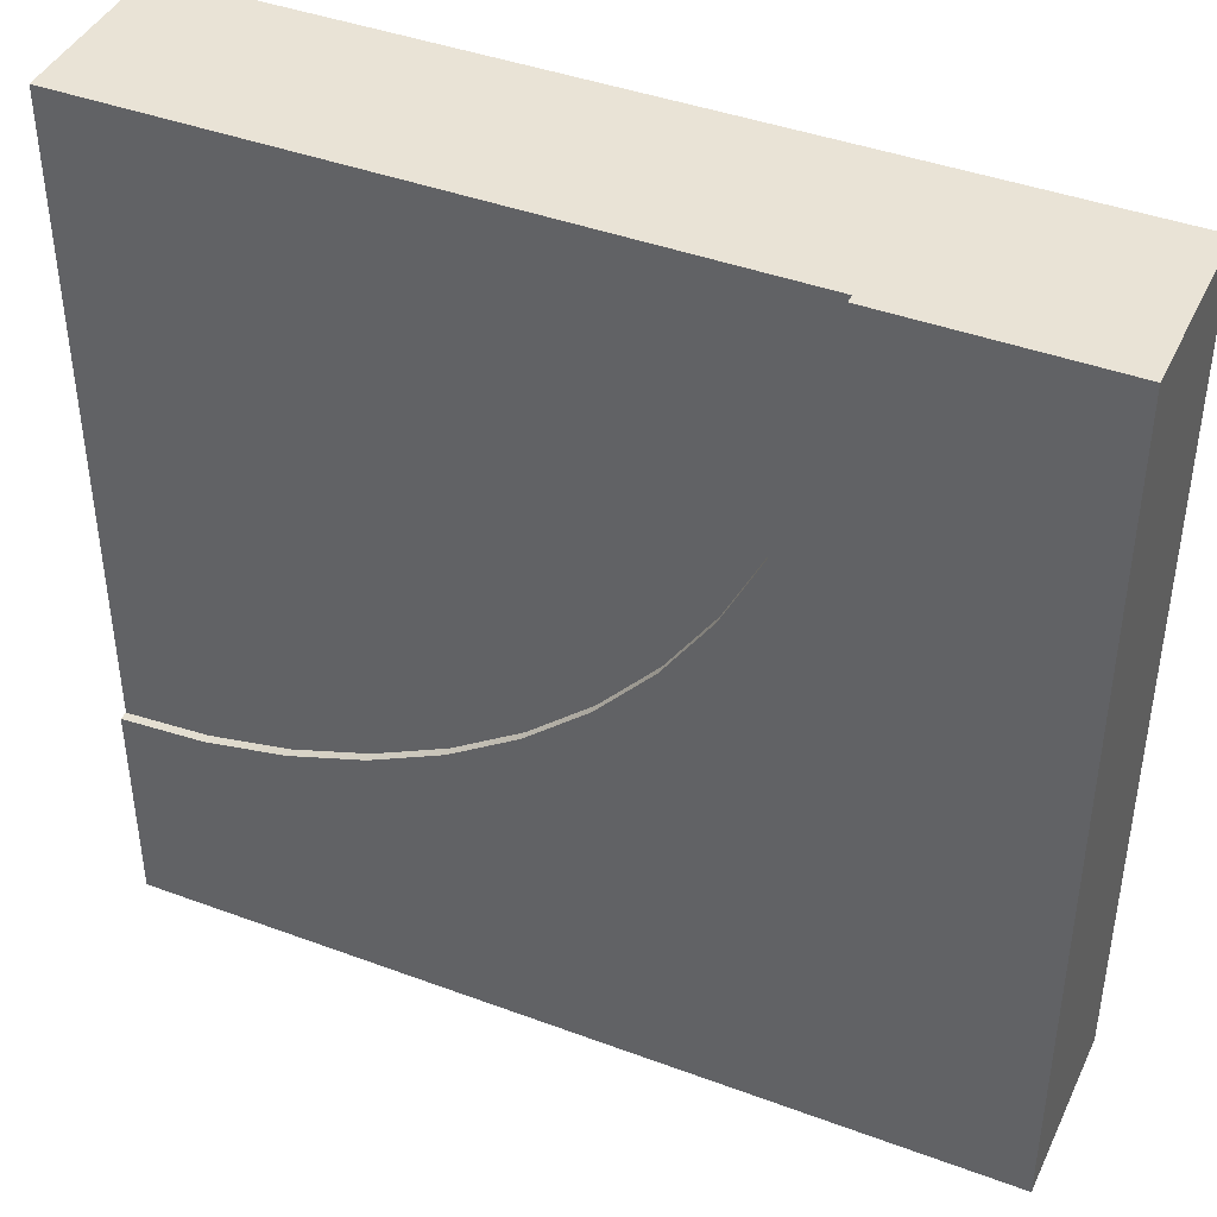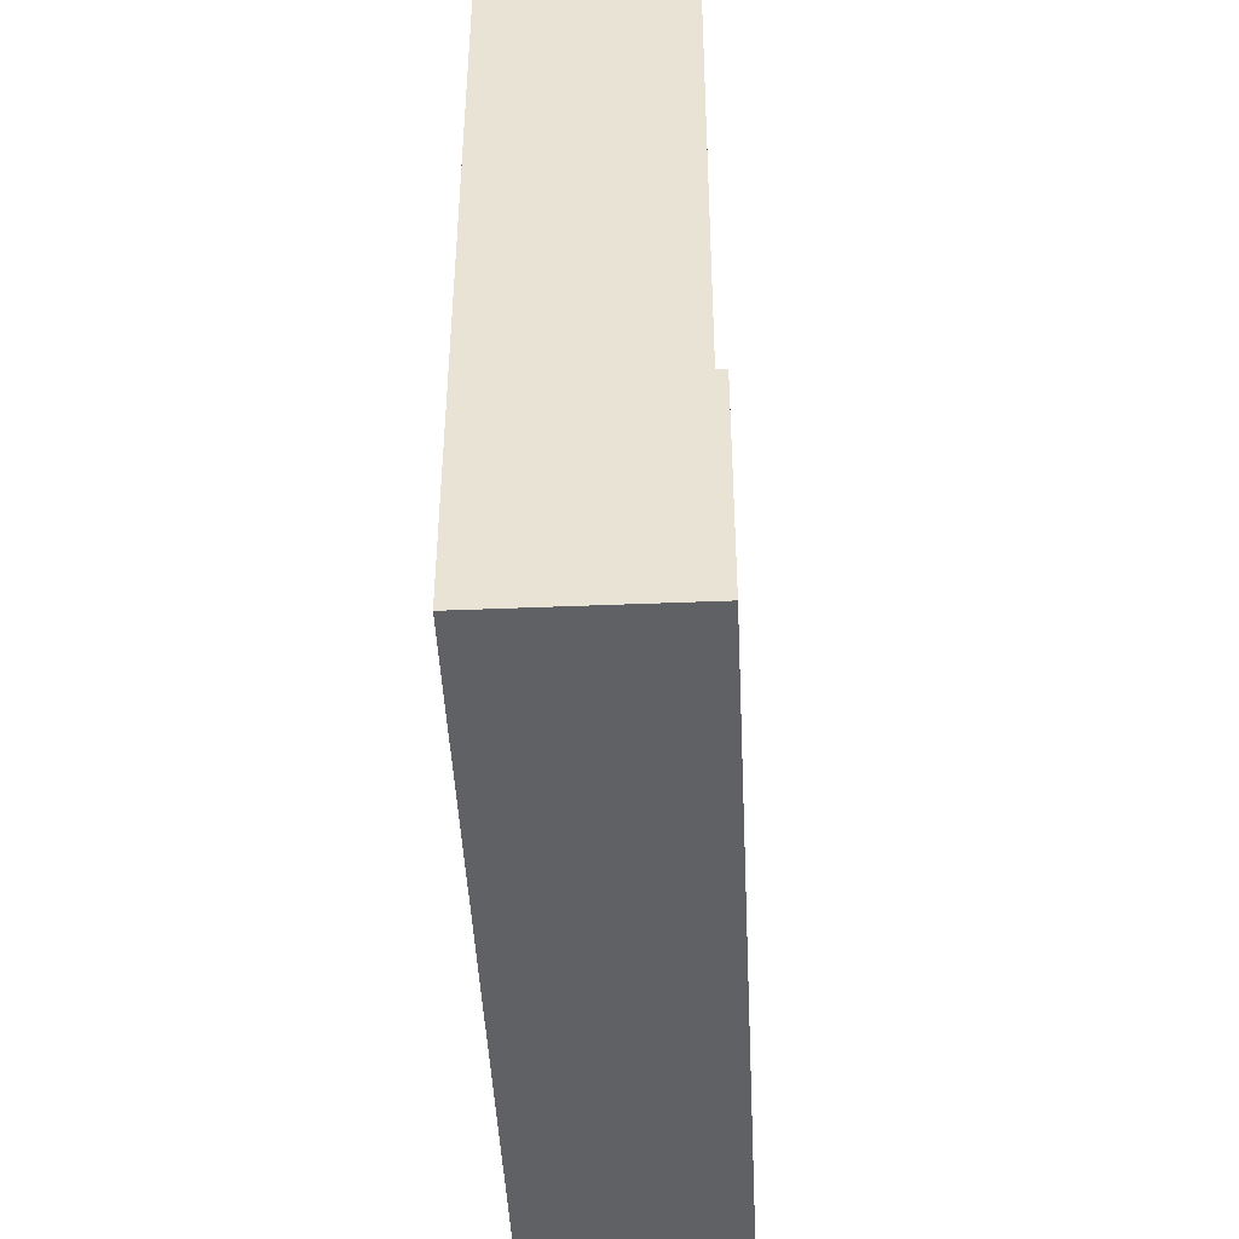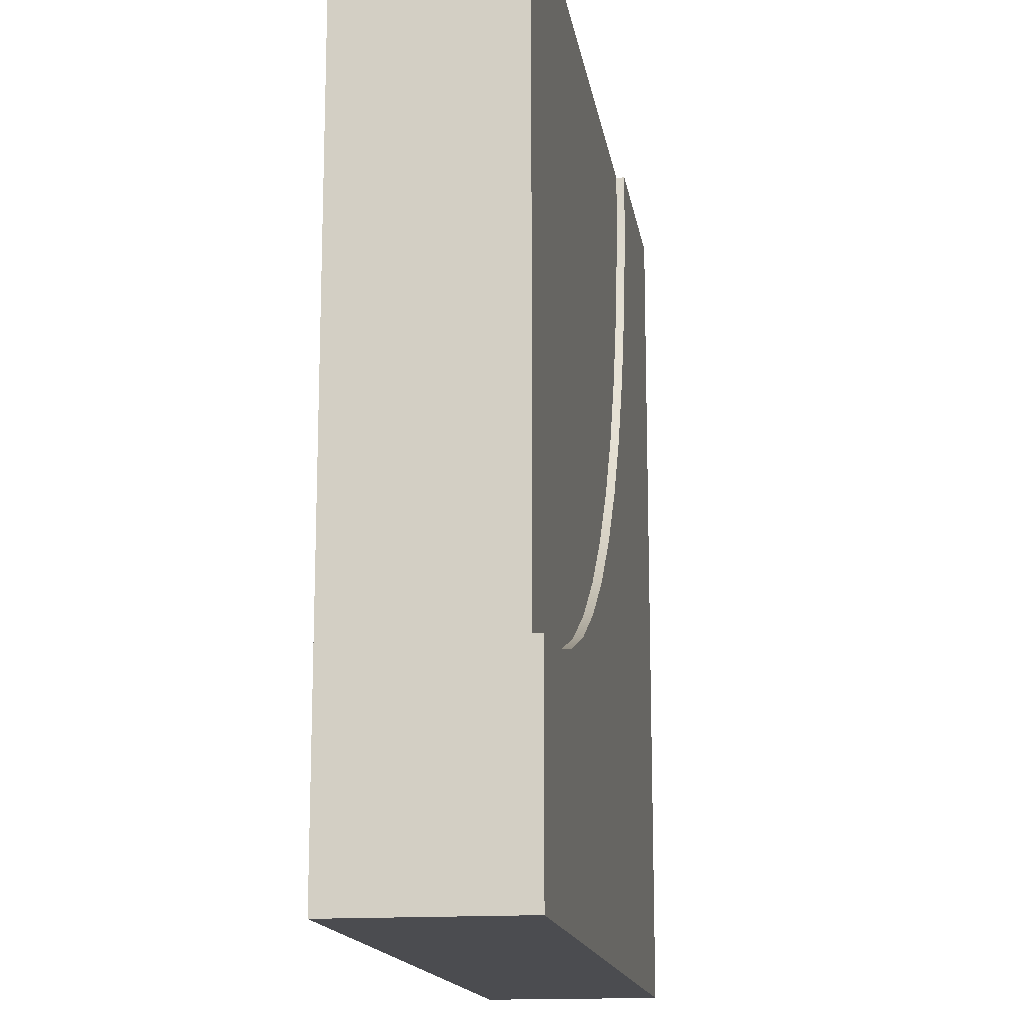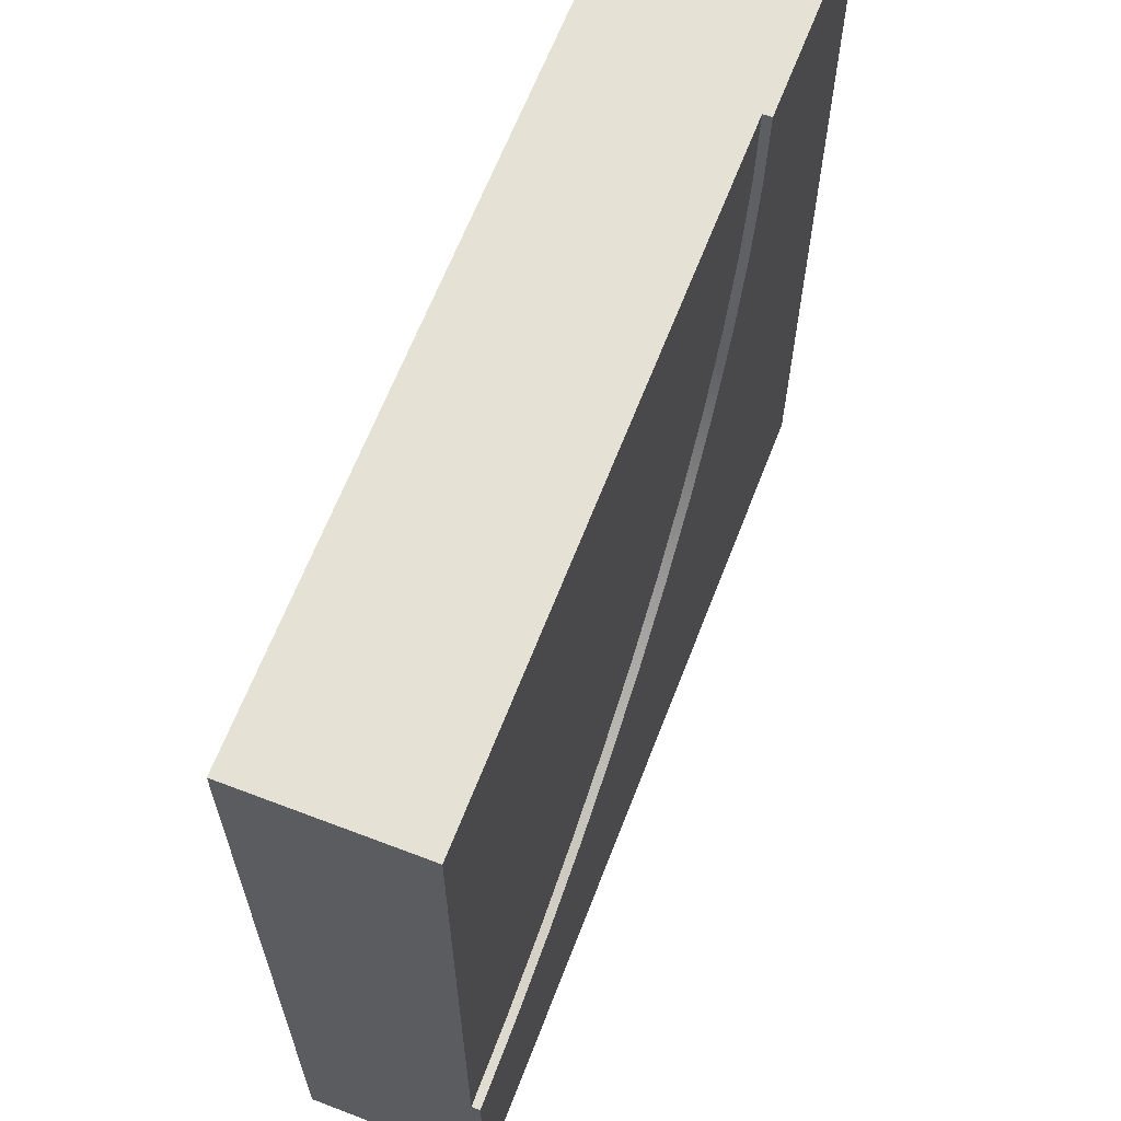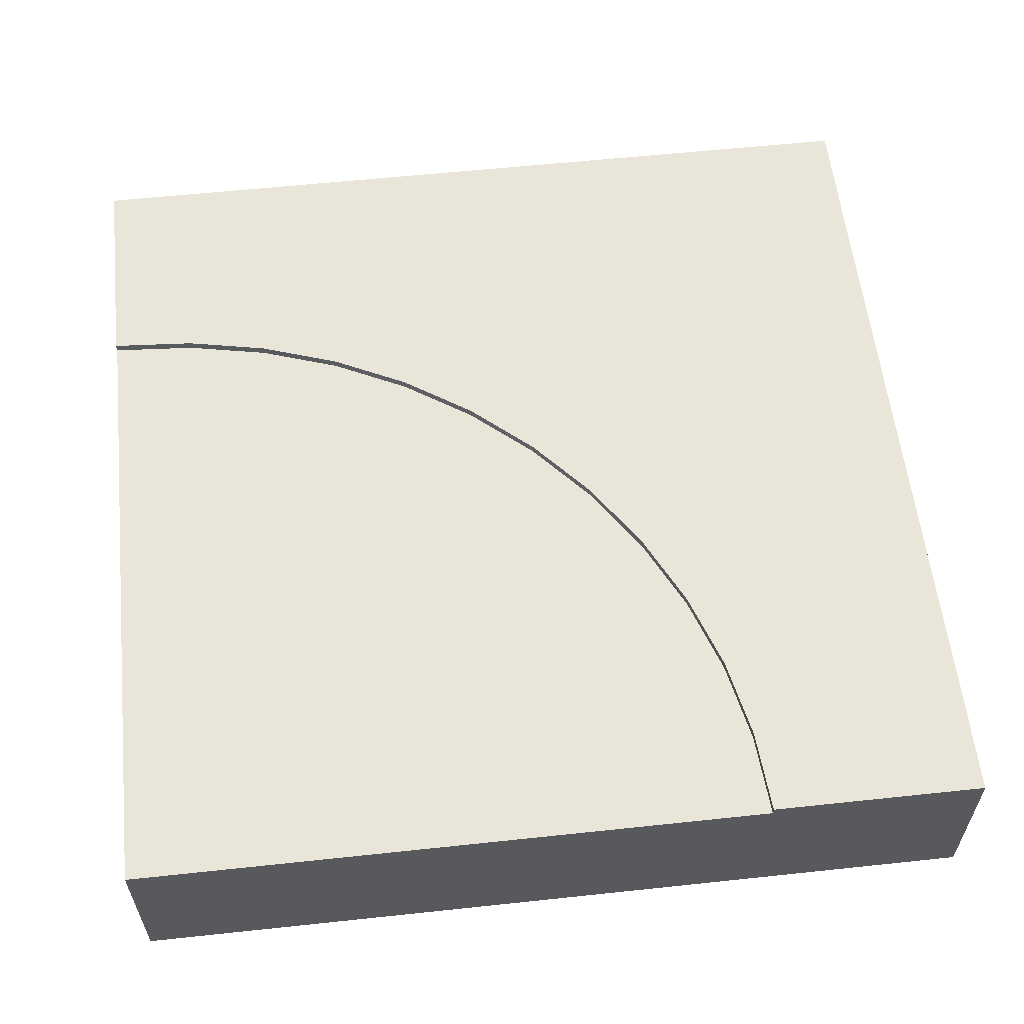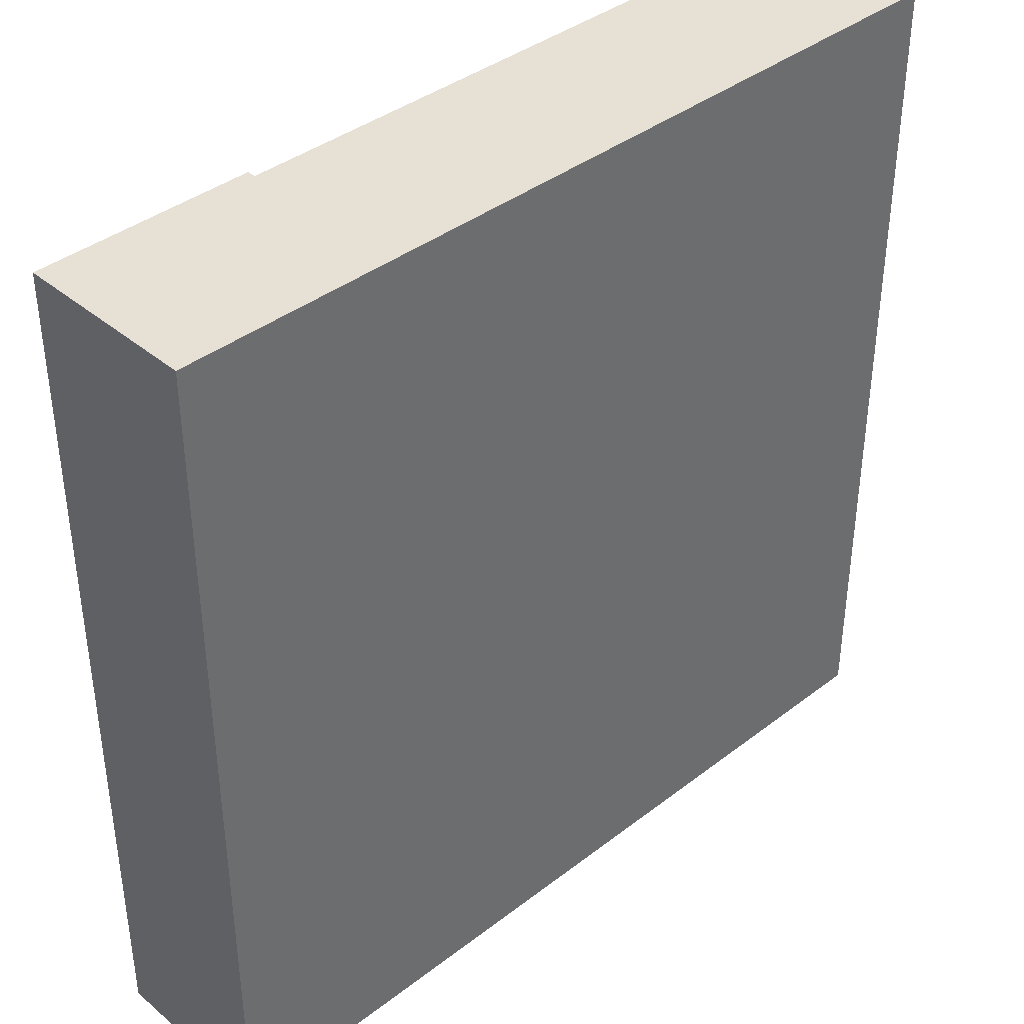
<metadata>
{"format":"obj","ext":"obj","renderer":"f3d","projection":"perspective","resolution":1024,"background":"white","views":[{"elev":42.2,"azim":-156.0,"up":"+Z"},{"elev":-45.8,"azim":92.7,"up":"+Z"},{"elev":-15.2,"azim":98.7,"up":"+Z"},{"elev":64.4,"azim":111.1,"up":"+Z"},{"elev":58.4,"azim":83.7,"up":"+Y"},{"elev":39.2,"azim":-43.8,"up":"+Z"}]}
</metadata>
<code>
o Mesh1_Group1_Model.287
v -0.7308 0.6 1.206
v -0.75 0.63 1.5
v -0.75 0.6 1.5
v -0.75 0.3 1.5
v -1.5 0.63 1.5
v -1.5 0 1.5
v -0.09099 0.63 -0.09099
v 0.1303 0.63 -0.2851
v -1.5 0.63 -1.5
v -0.6733 0.6 0.9177
v -0.7308 0.63 1.206
v -0.5787 0.6 0.639
v -0.6733 0.63 0.9177
v -0.4486 0.6 0.375
v -0.5787 0.63 0.639
v -0.2851 0.6 0.1303
v -0.4486 0.63 0.375
v -0.09099 0.6 -0.09099
v -0.2851 0.63 0.1303
v 0.1303 0.6 -0.2851
v 0.375 0.6 -0.4486
v 0.639 0.6 -0.5787
v 0.375 0.63 -0.4486
v 0.9177 0.6 -0.6733
v 0.639 0.63 -0.5787
v 1.206 0.6 -0.7308
v 0.9177 0.63 -0.6733
v 1.5 0.6 -0.75
v 1.206 0.63 -0.7308
v 1.5 0.3 -0.75
v 1.5 0 1.5
v 1.5 0 -1.5
v -1.5 0 -1.5
v 1.5 0.63 -1.5
v 1.5 0.3 1.5
v 1.5 0.63 -0.75
v 1.5 0.6 1.5
f 1 2 3
f 4 5 6
f 7 8 9
f 10 11 1
f 12 13 10
f 14 15 12
f 16 17 14
f 18 19 16
f 20 7 18
f 21 8 20
f 22 23 21
f 24 25 22
f 26 27 24
f 28 29 26
f 30 31 32
f 32 6 33
f 32 9 34
f 6 9 33
f 1 11 2
f 31 35 4
f 3 2 5
f 6 31 4
f 4 3 5
f 9 5 15
f 5 2 11
f 5 11 13
f 36 34 29
f 34 9 25
f 29 34 27
f 27 34 25
f 5 13 15
f 9 15 17
f 9 17 19
f 23 25 9
f 8 23 9
f 9 19 7
f 10 13 11
f 12 15 13
f 14 17 15
f 16 19 17
f 18 7 19
f 20 8 7
f 21 23 8
f 22 25 23
f 24 27 25
f 26 29 27
f 28 36 29
f 36 28 34
f 28 30 34
f 34 30 32
f 30 35 31
f 32 31 6
f 32 33 9
f 6 5 9
f 10 1 37
f 35 28 37
f 4 37 3
f 3 37 1
f 37 28 26
f 24 37 26
f 24 22 37
f 22 21 37
f 21 20 37
f 20 18 37
f 18 16 37
f 16 14 37
f 14 12 37
f 12 10 37
f 35 30 28
f 4 35 37

</code>
